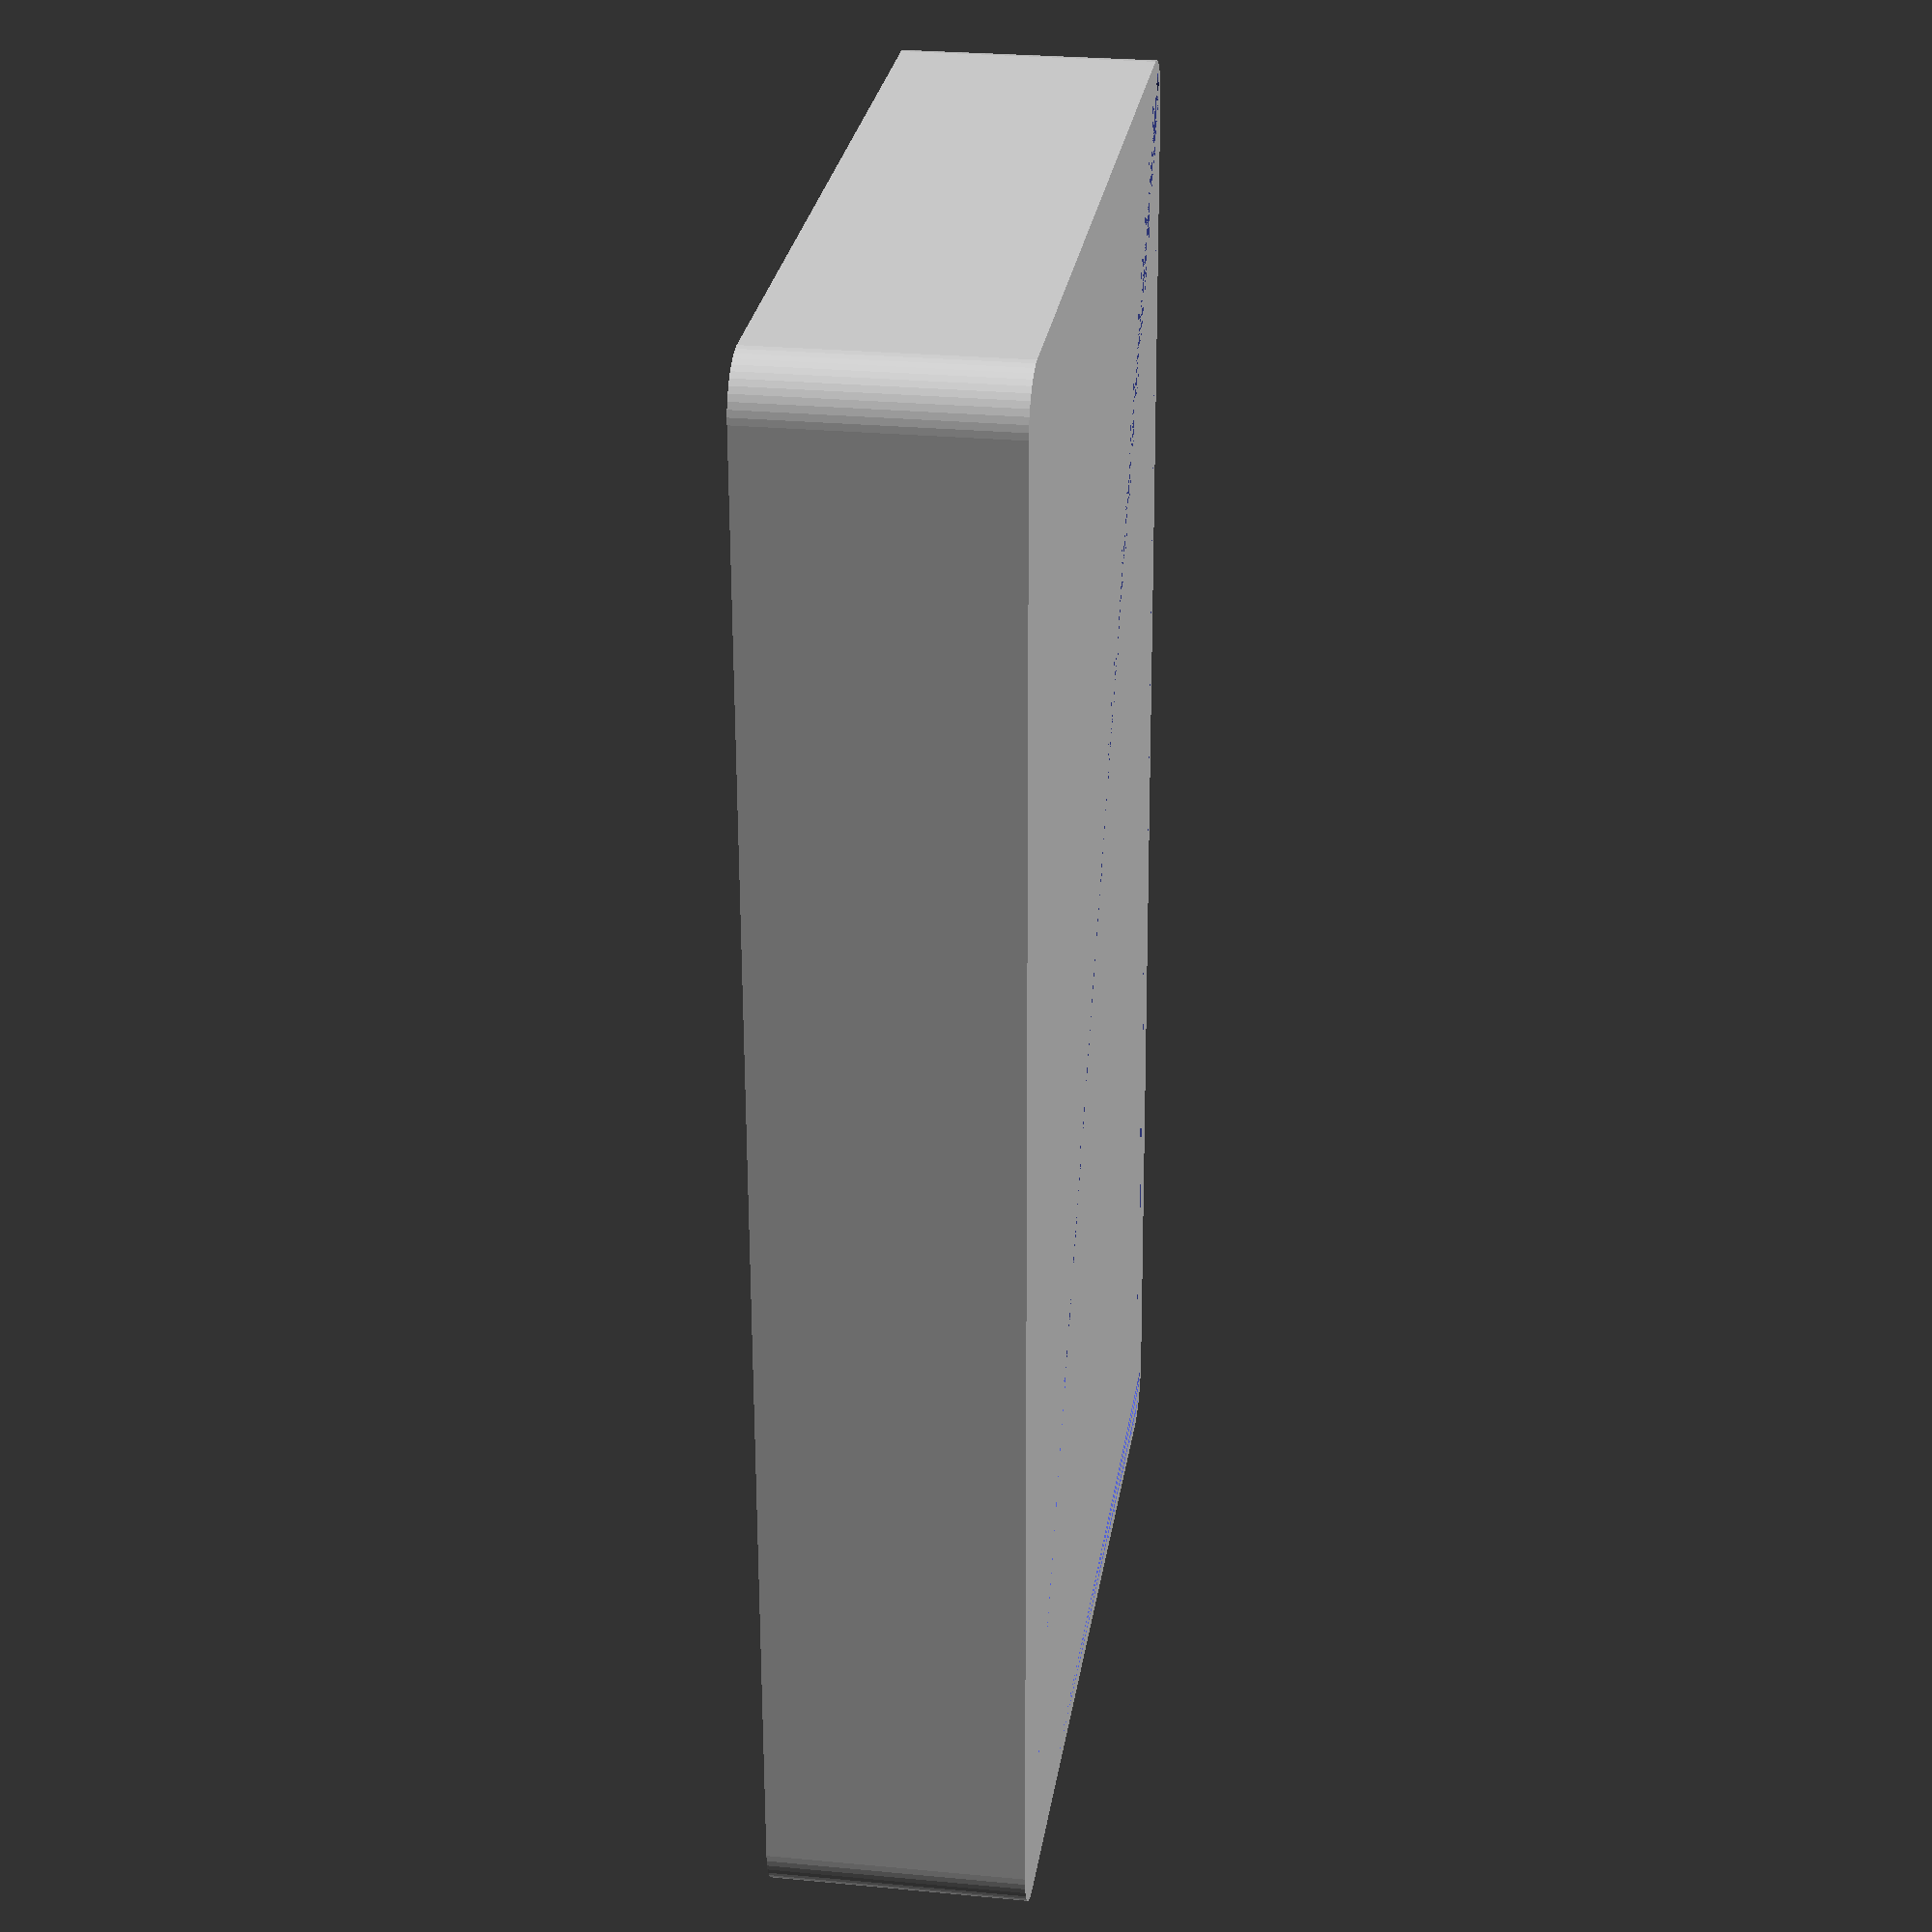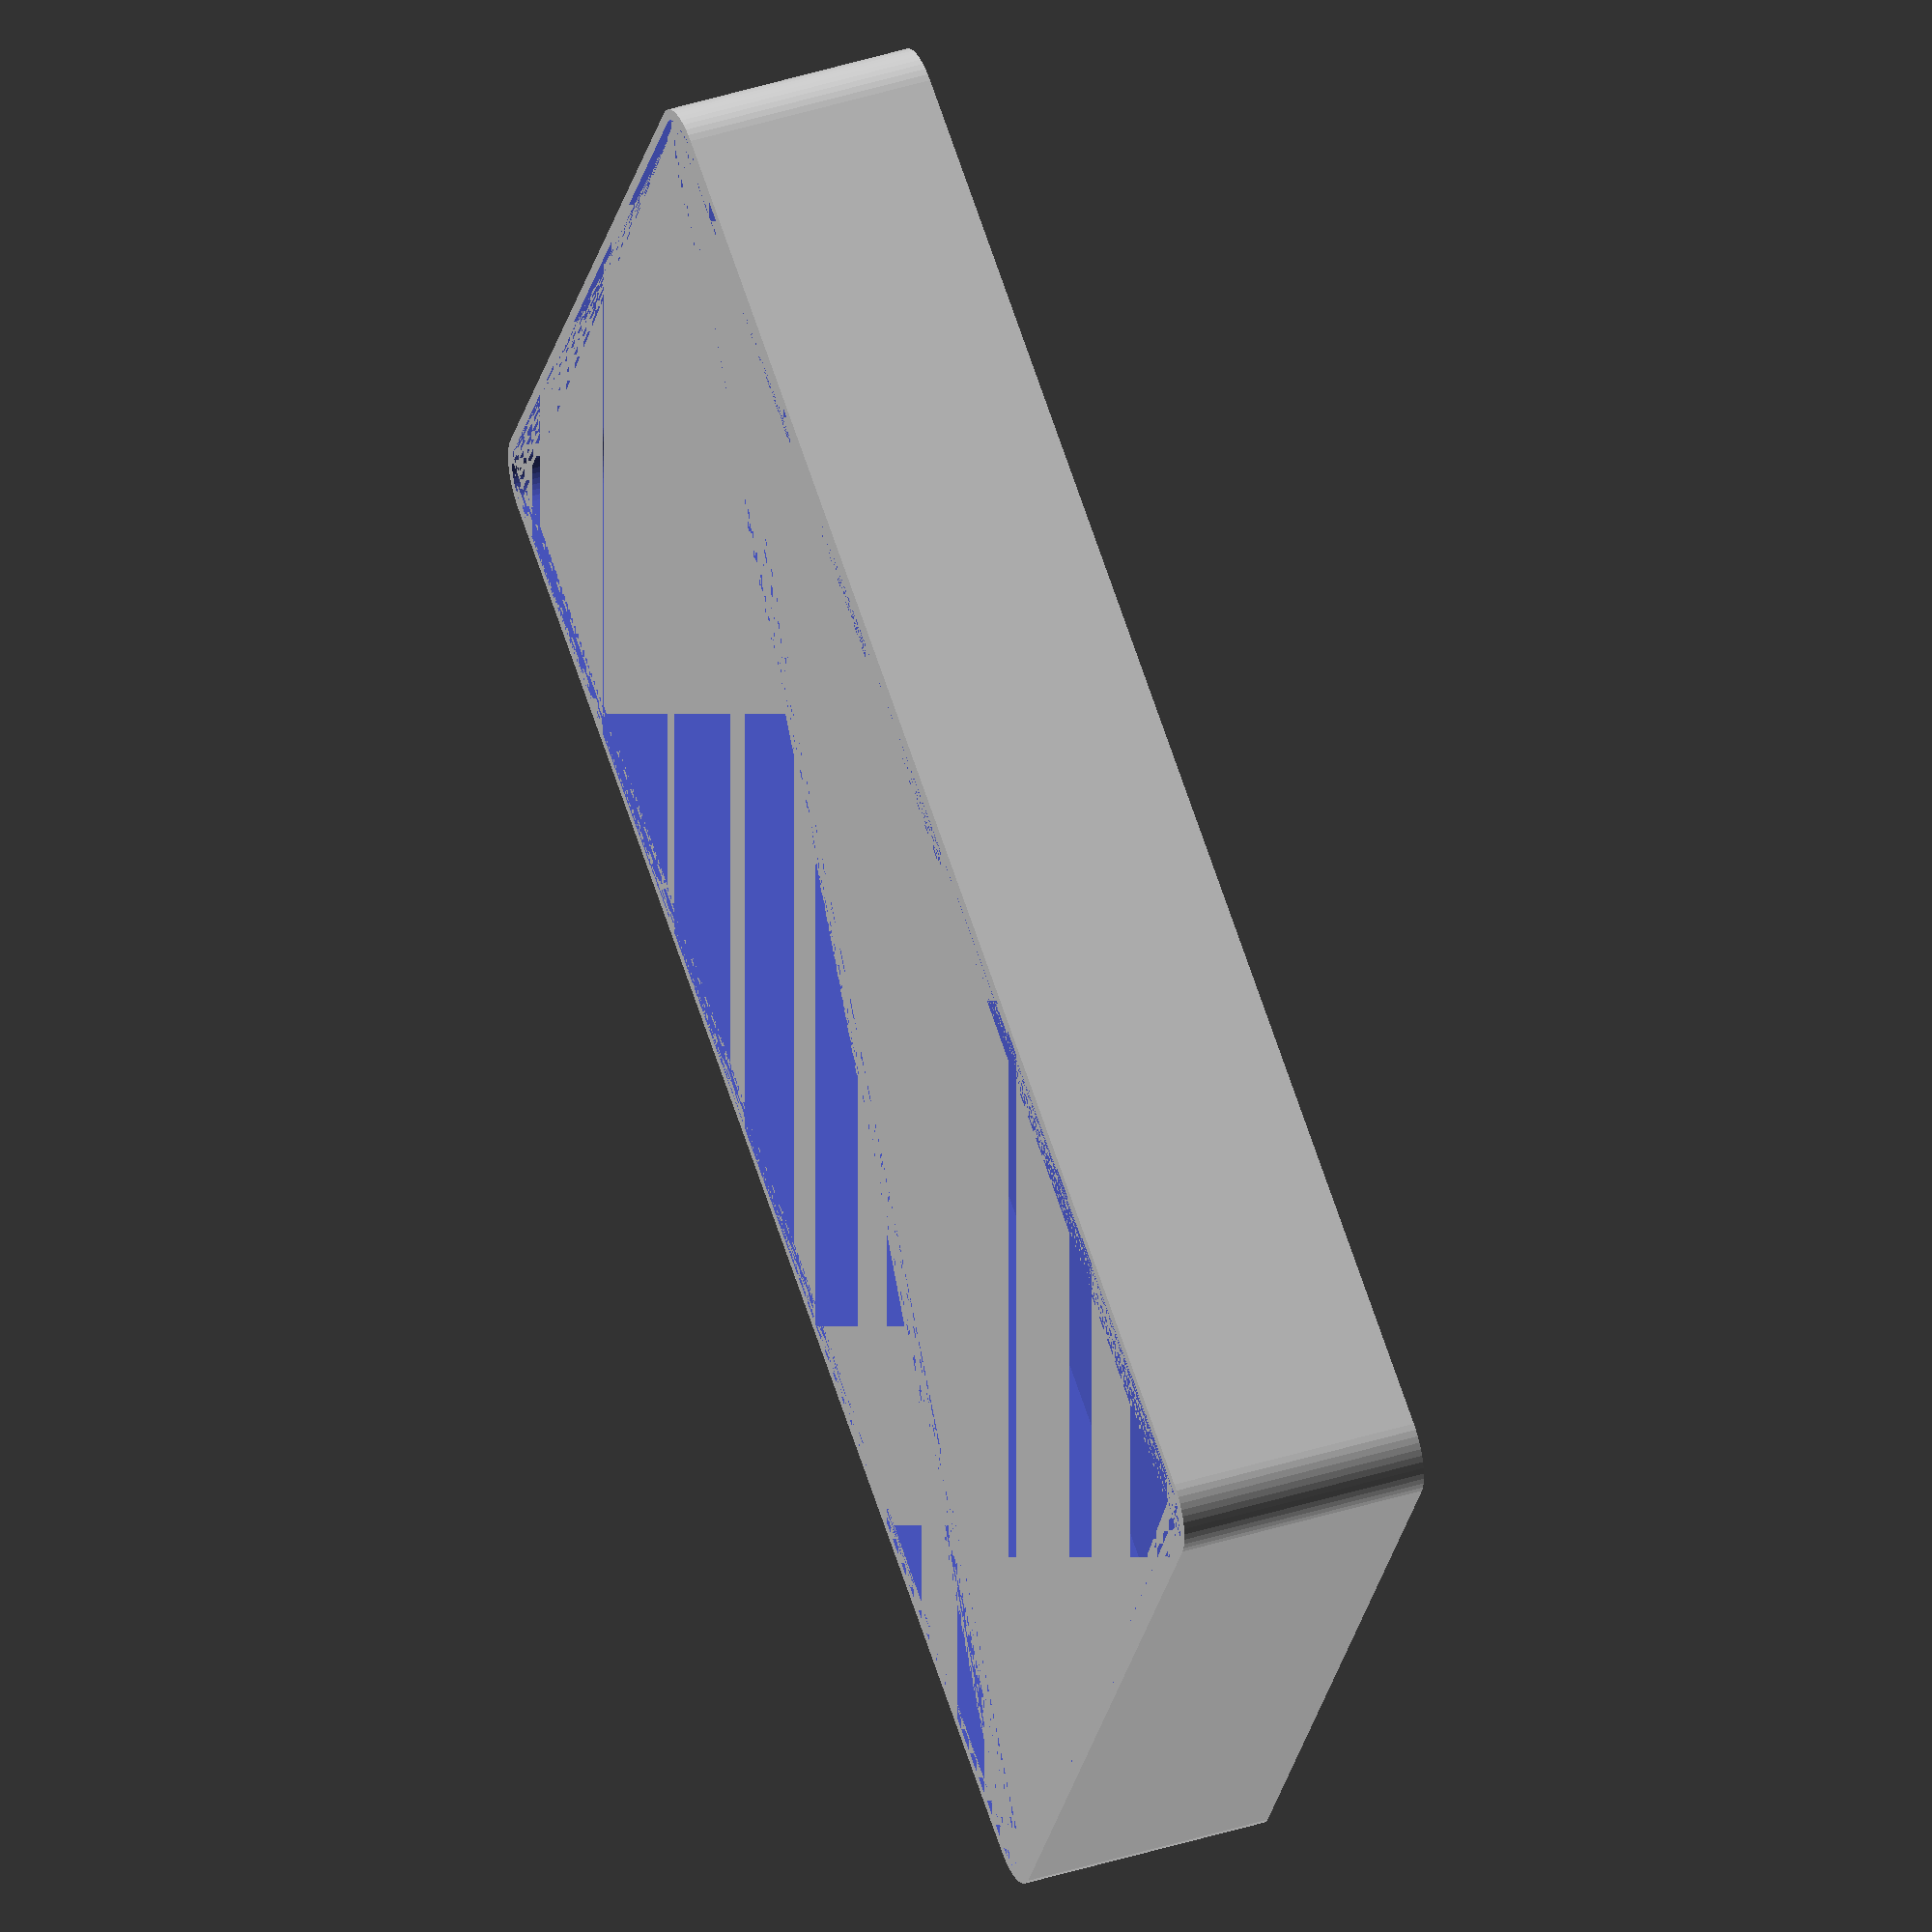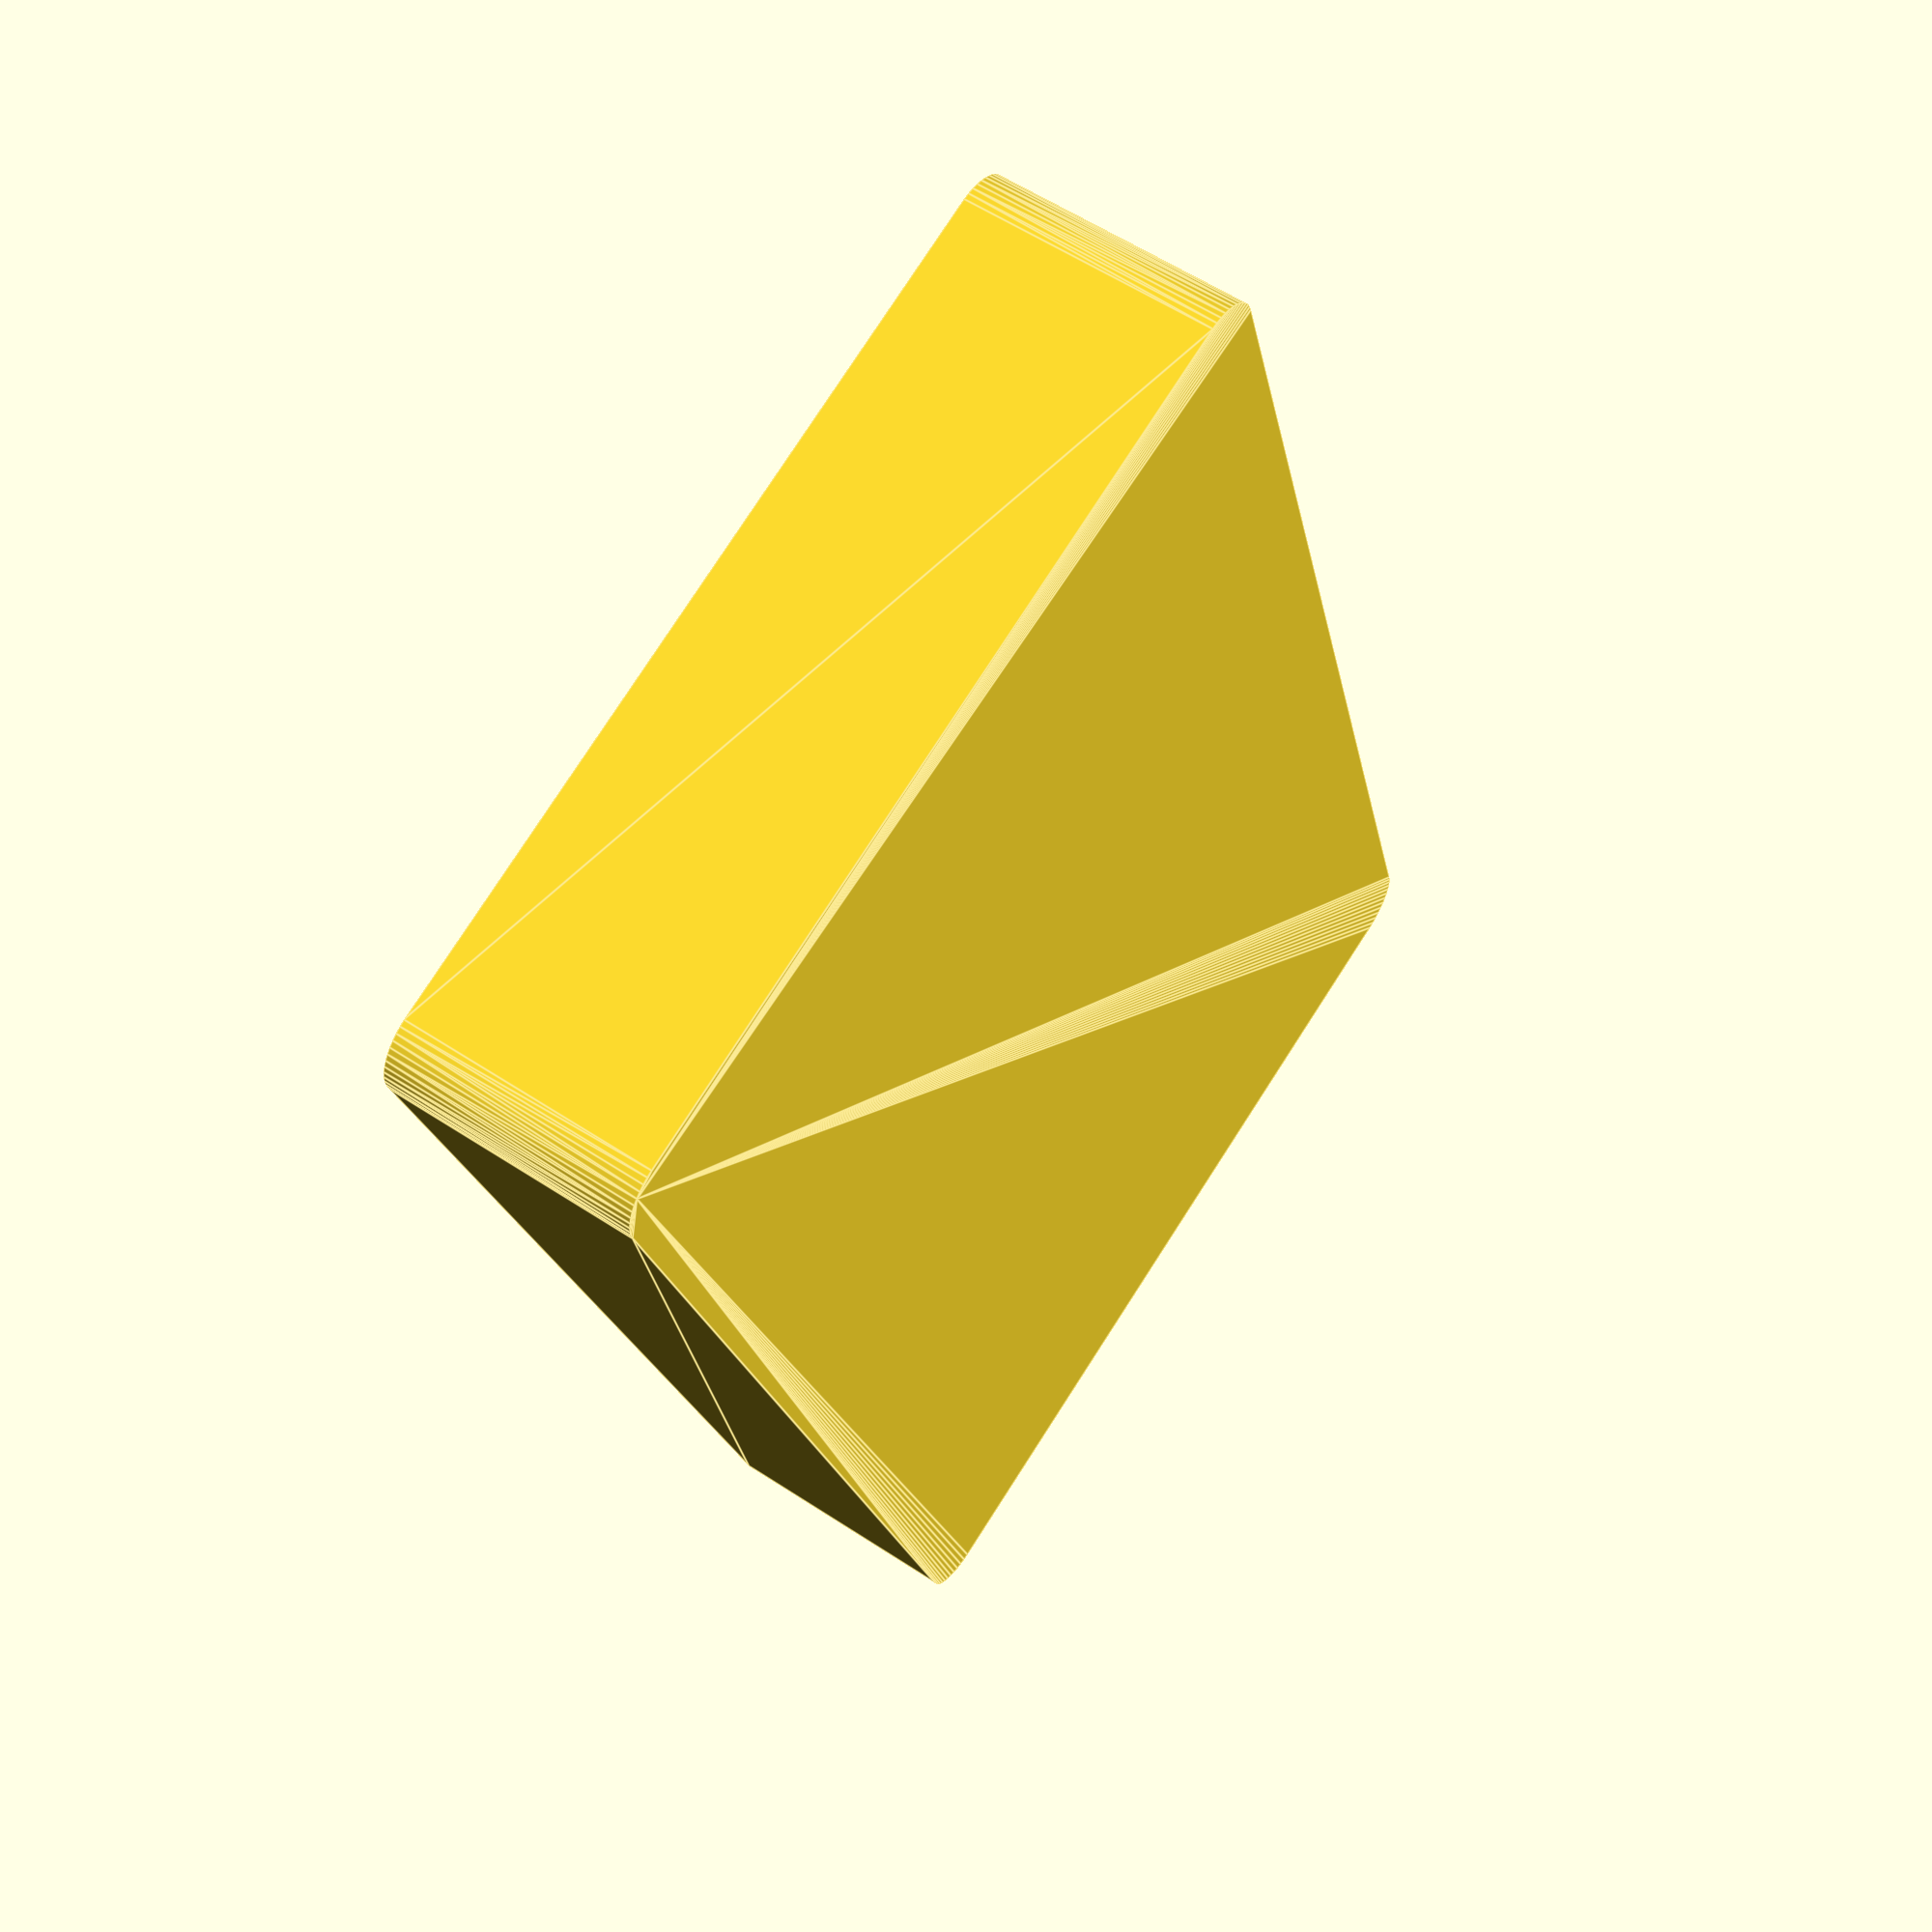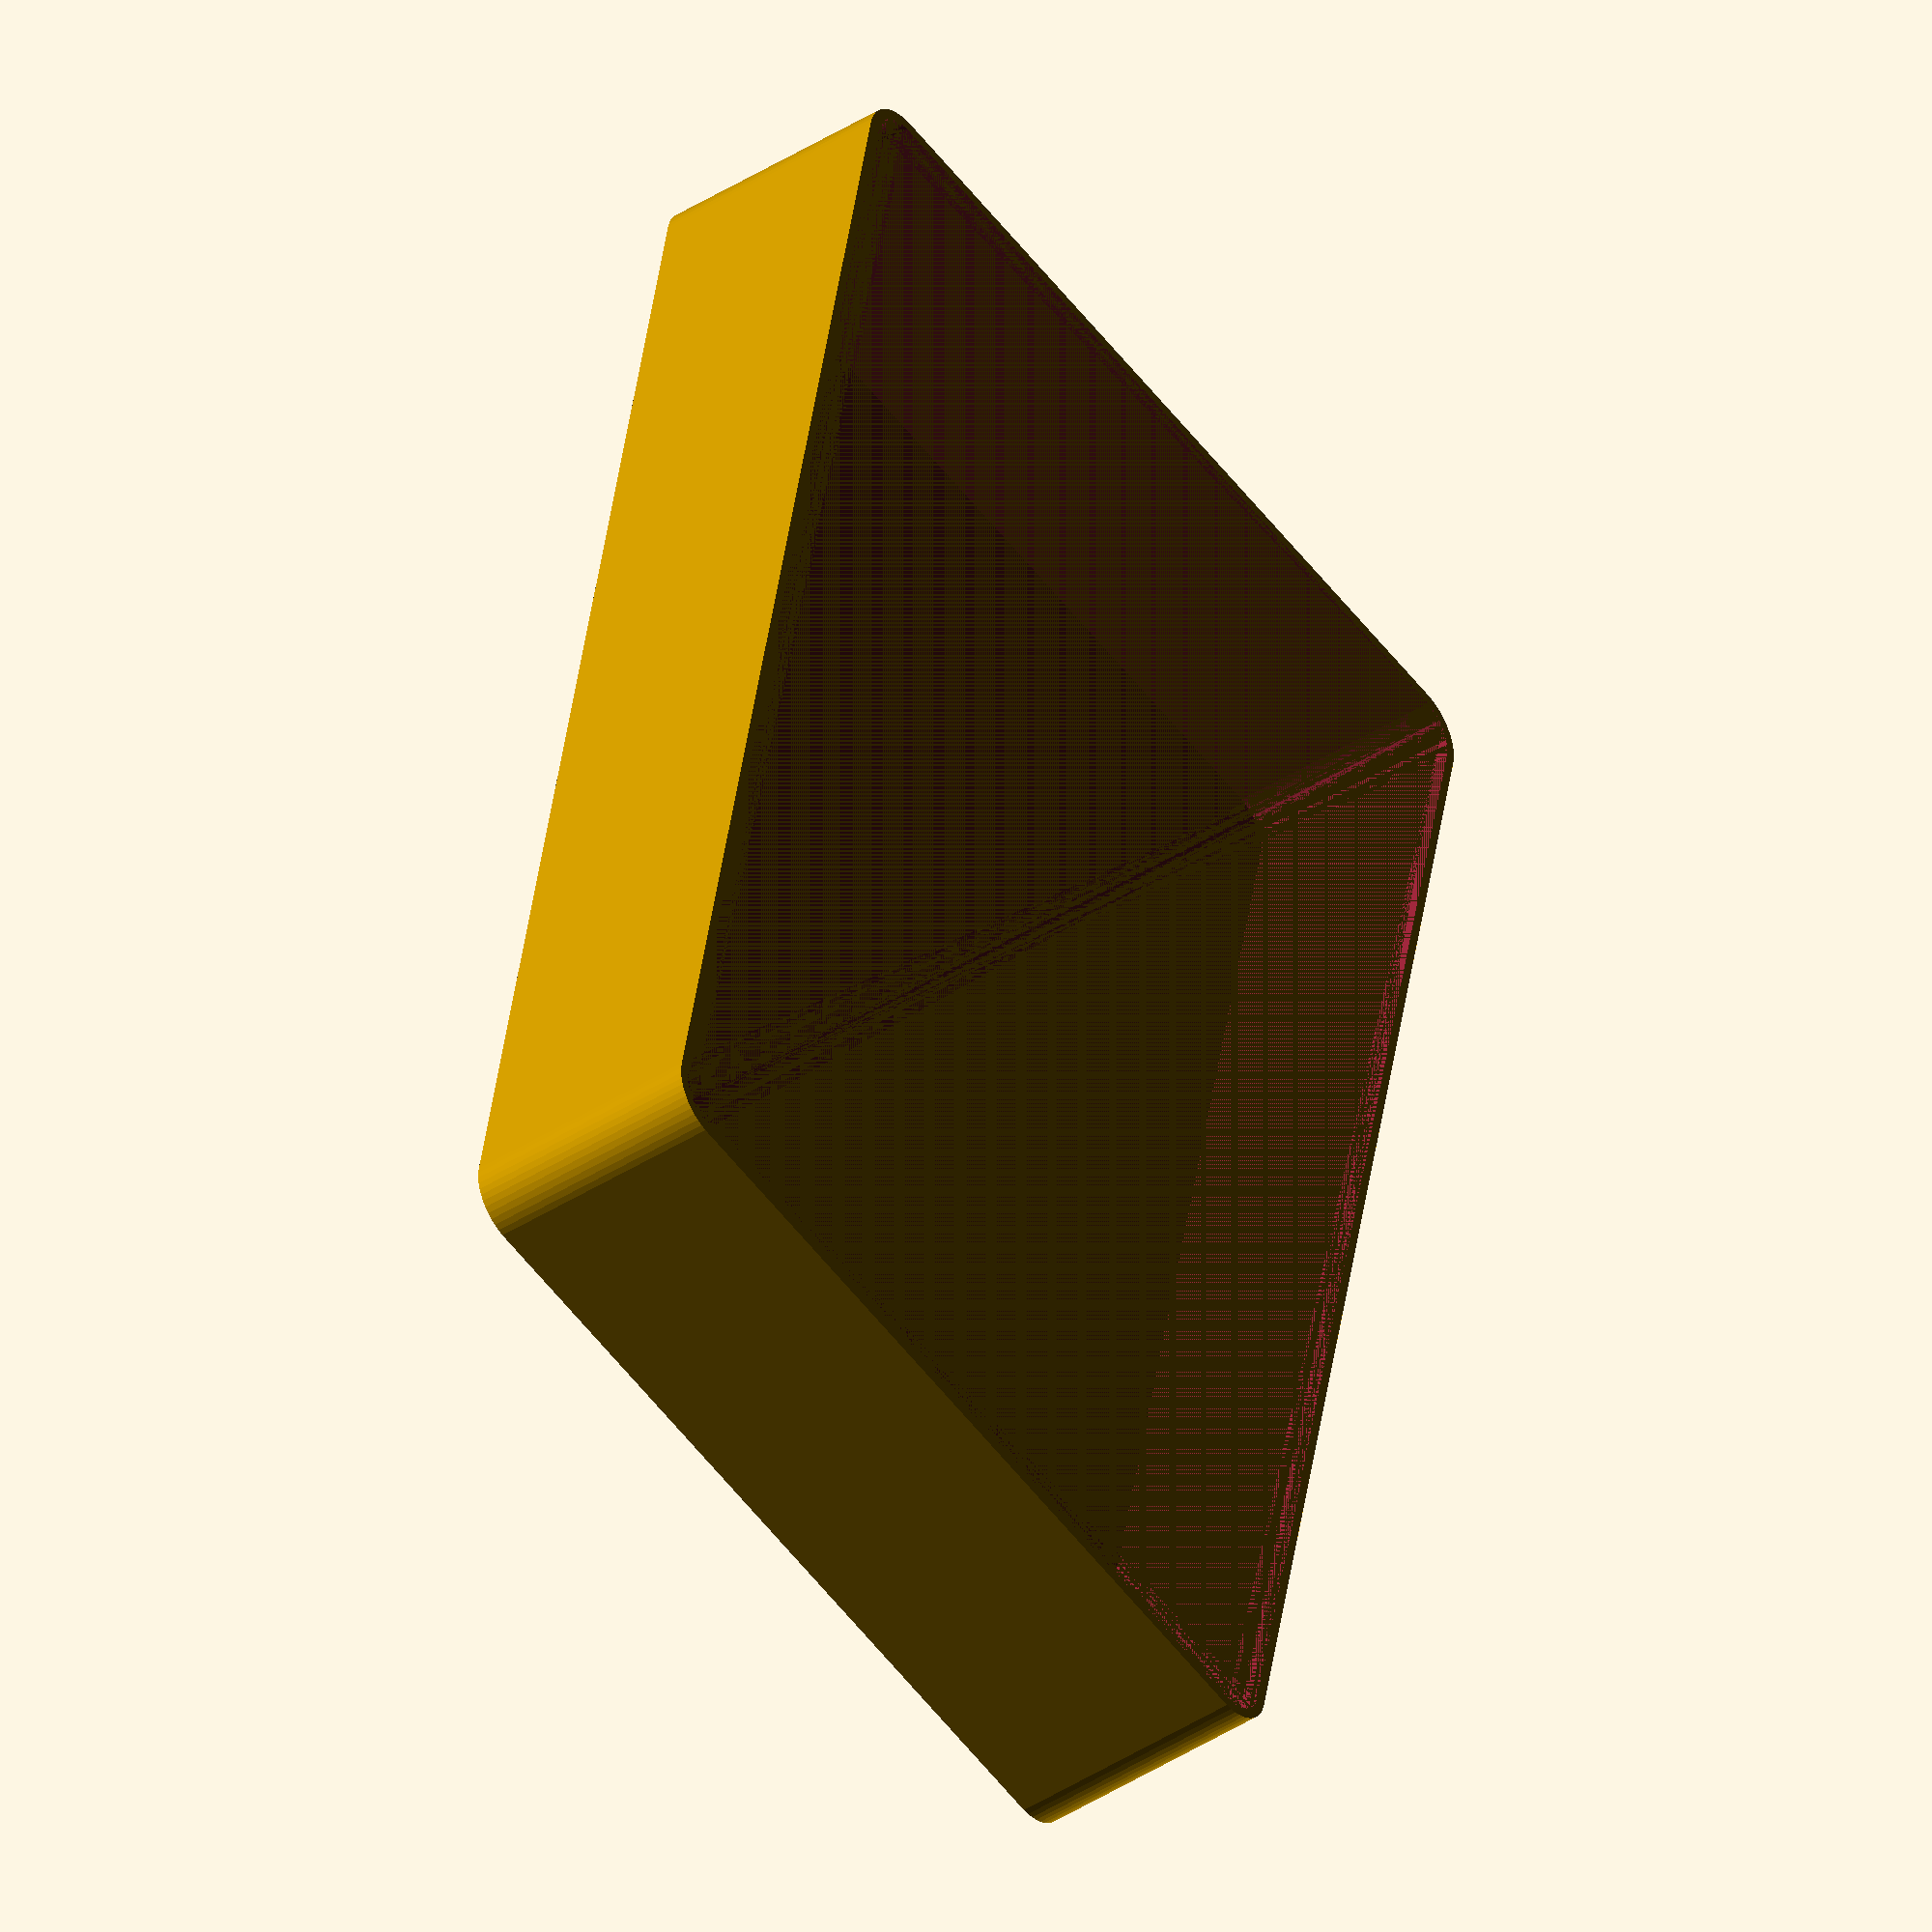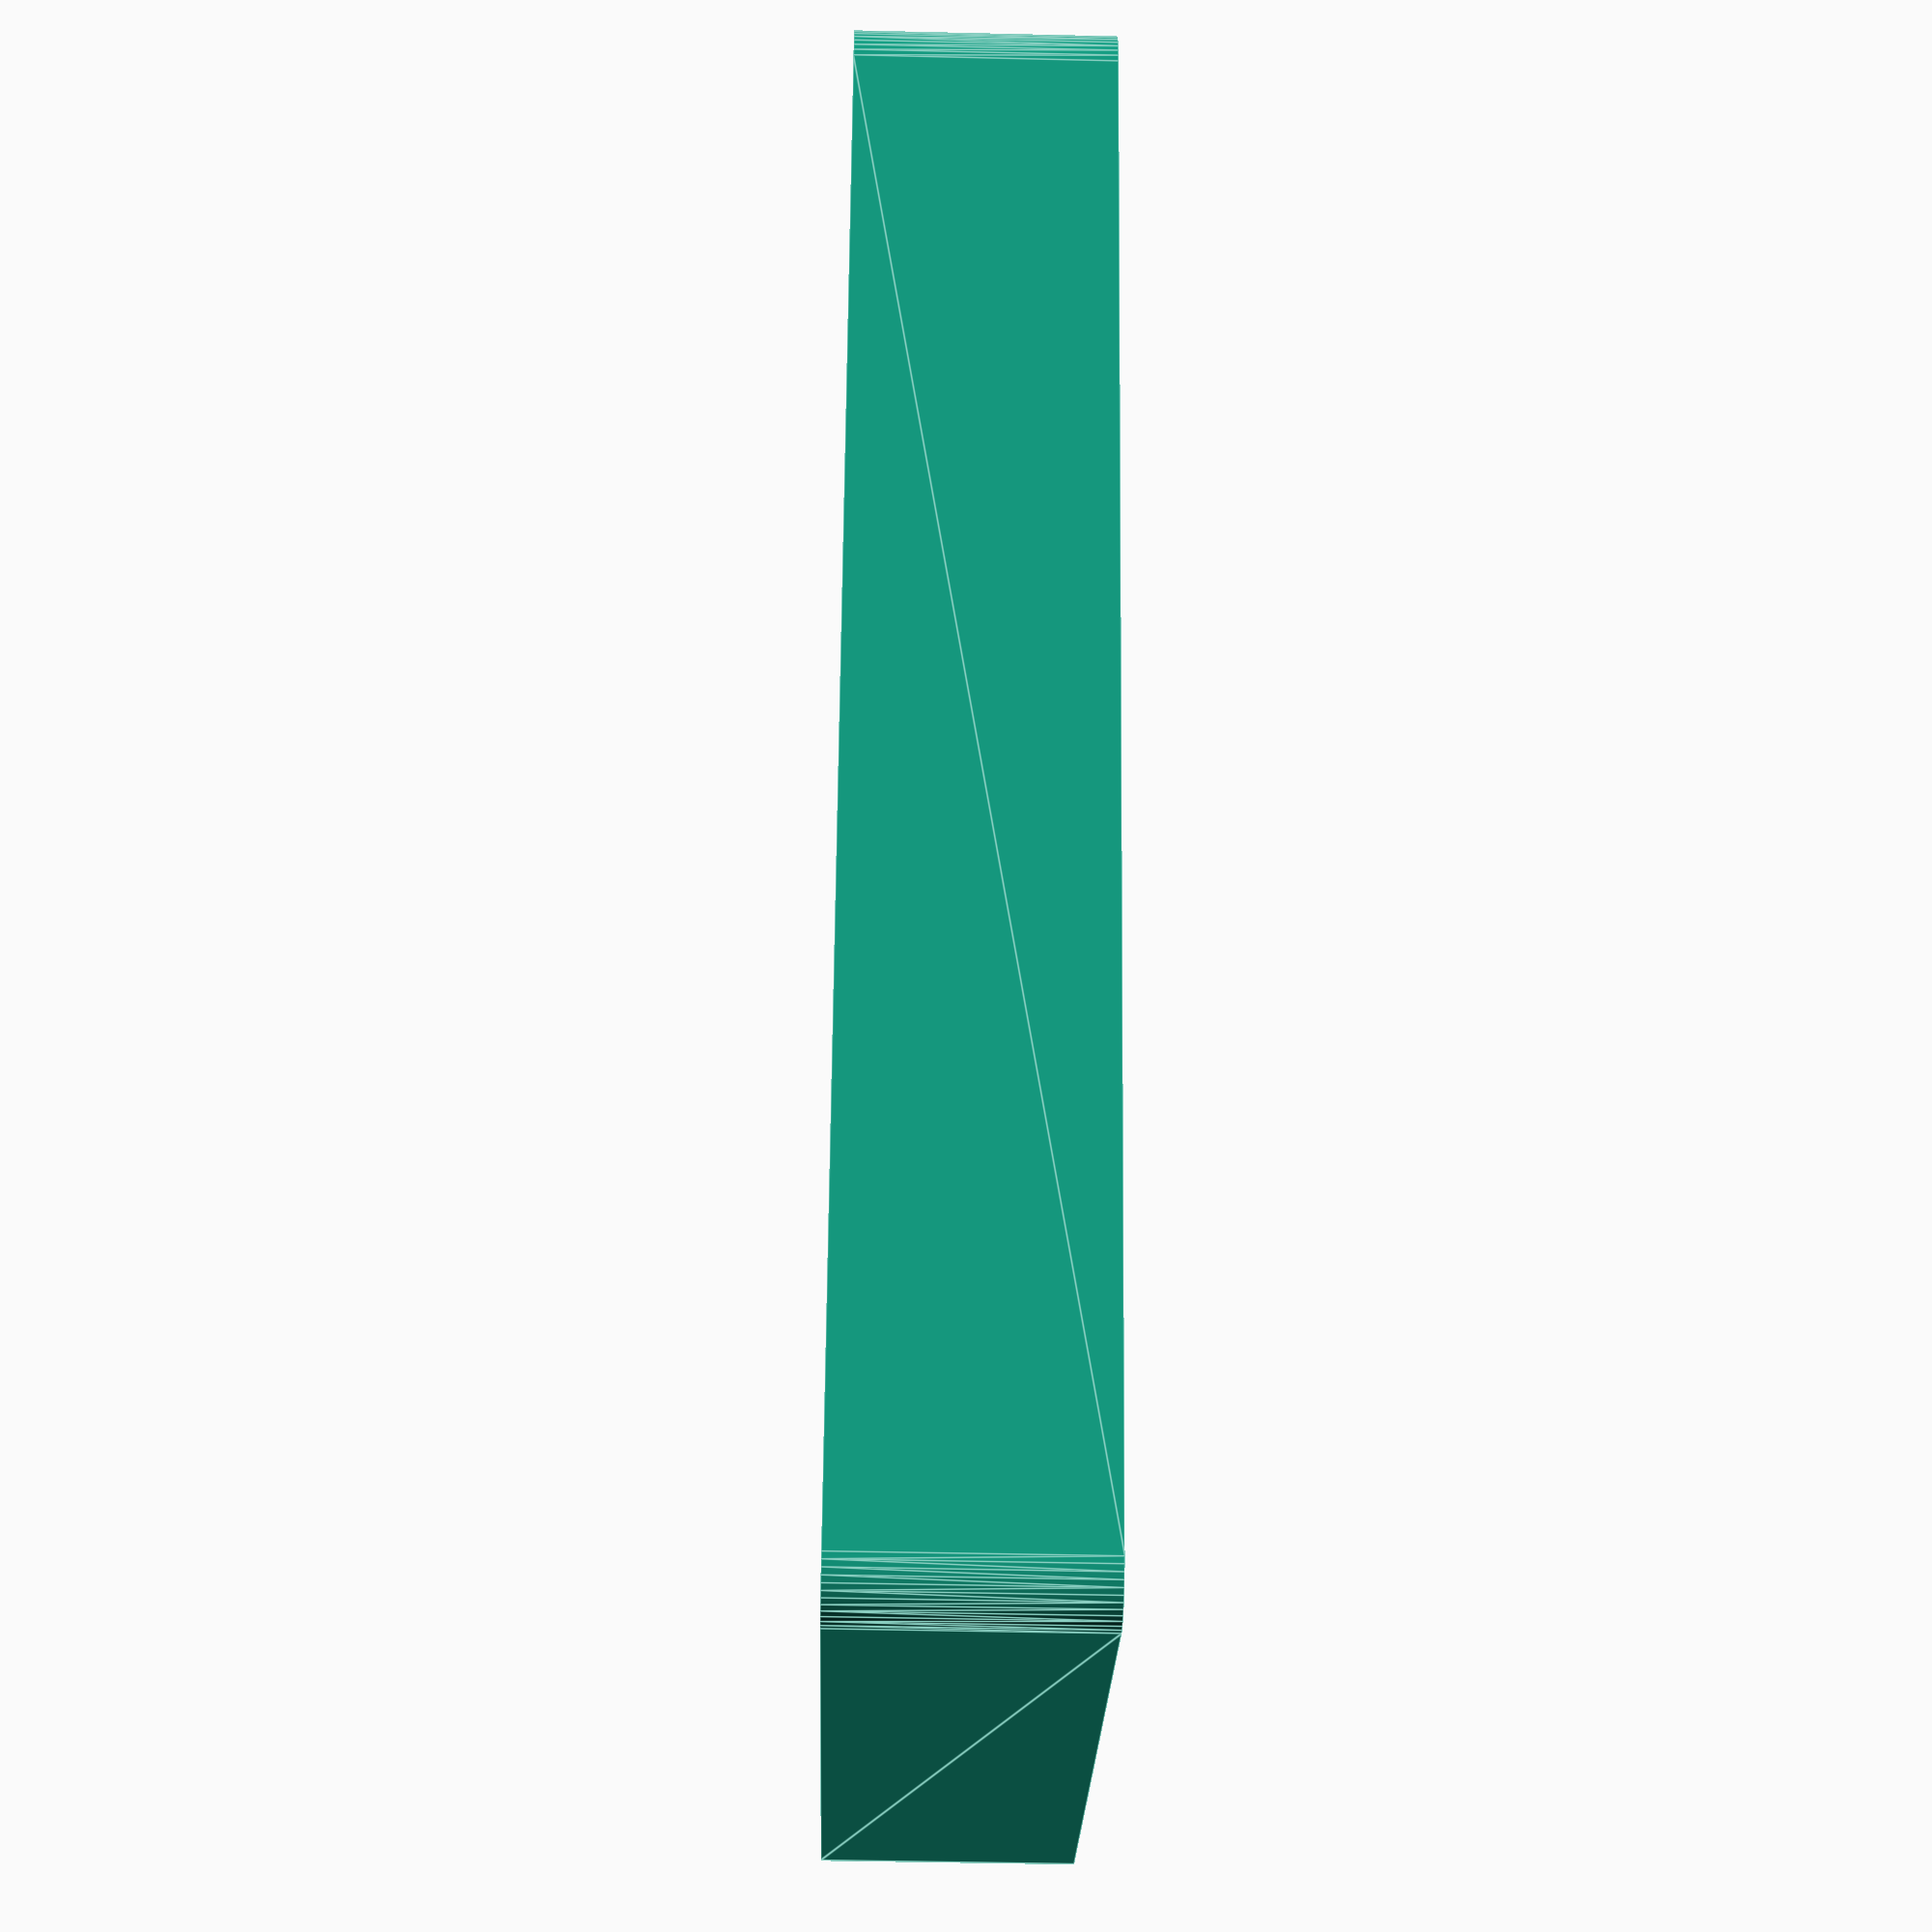
<openscad>
$fn = 50;


difference() {
	union() {
		hull() {
			translate(v = [-40.0000000000, 70.0000000000, 0]) {
				cylinder(h = 24, r = 5);
			}
			translate(v = [40.0000000000, 70.0000000000, 0]) {
				cylinder(h = 24, r = 5);
			}
			translate(v = [-40.0000000000, -70.0000000000, 0]) {
				cylinder(h = 24, r = 5);
			}
			translate(v = [40.0000000000, -70.0000000000, 0]) {
				cylinder(h = 24, r = 5);
			}
		}
	}
	union() {
		translate(v = [0, 0, 2]) {
			hull() {
				translate(v = [-40.0000000000, 70.0000000000, 0]) {
					cylinder(h = 22, r = 4);
				}
				translate(v = [40.0000000000, 70.0000000000, 0]) {
					cylinder(h = 22, r = 4);
				}
				translate(v = [-40.0000000000, -70.0000000000, 0]) {
					cylinder(h = 22, r = 4);
				}
				translate(v = [40.0000000000, -70.0000000000, 0]) {
					cylinder(h = 22, r = 4);
				}
			}
		}
	}
}
</openscad>
<views>
elev=334.0 azim=358.7 roll=278.6 proj=p view=solid
elev=320.0 azim=119.0 roll=68.4 proj=o view=solid
elev=122.1 azim=16.6 roll=55.6 proj=p view=edges
elev=221.5 azim=191.8 roll=232.0 proj=o view=solid
elev=42.2 azim=18.8 roll=88.4 proj=p view=edges
</views>
